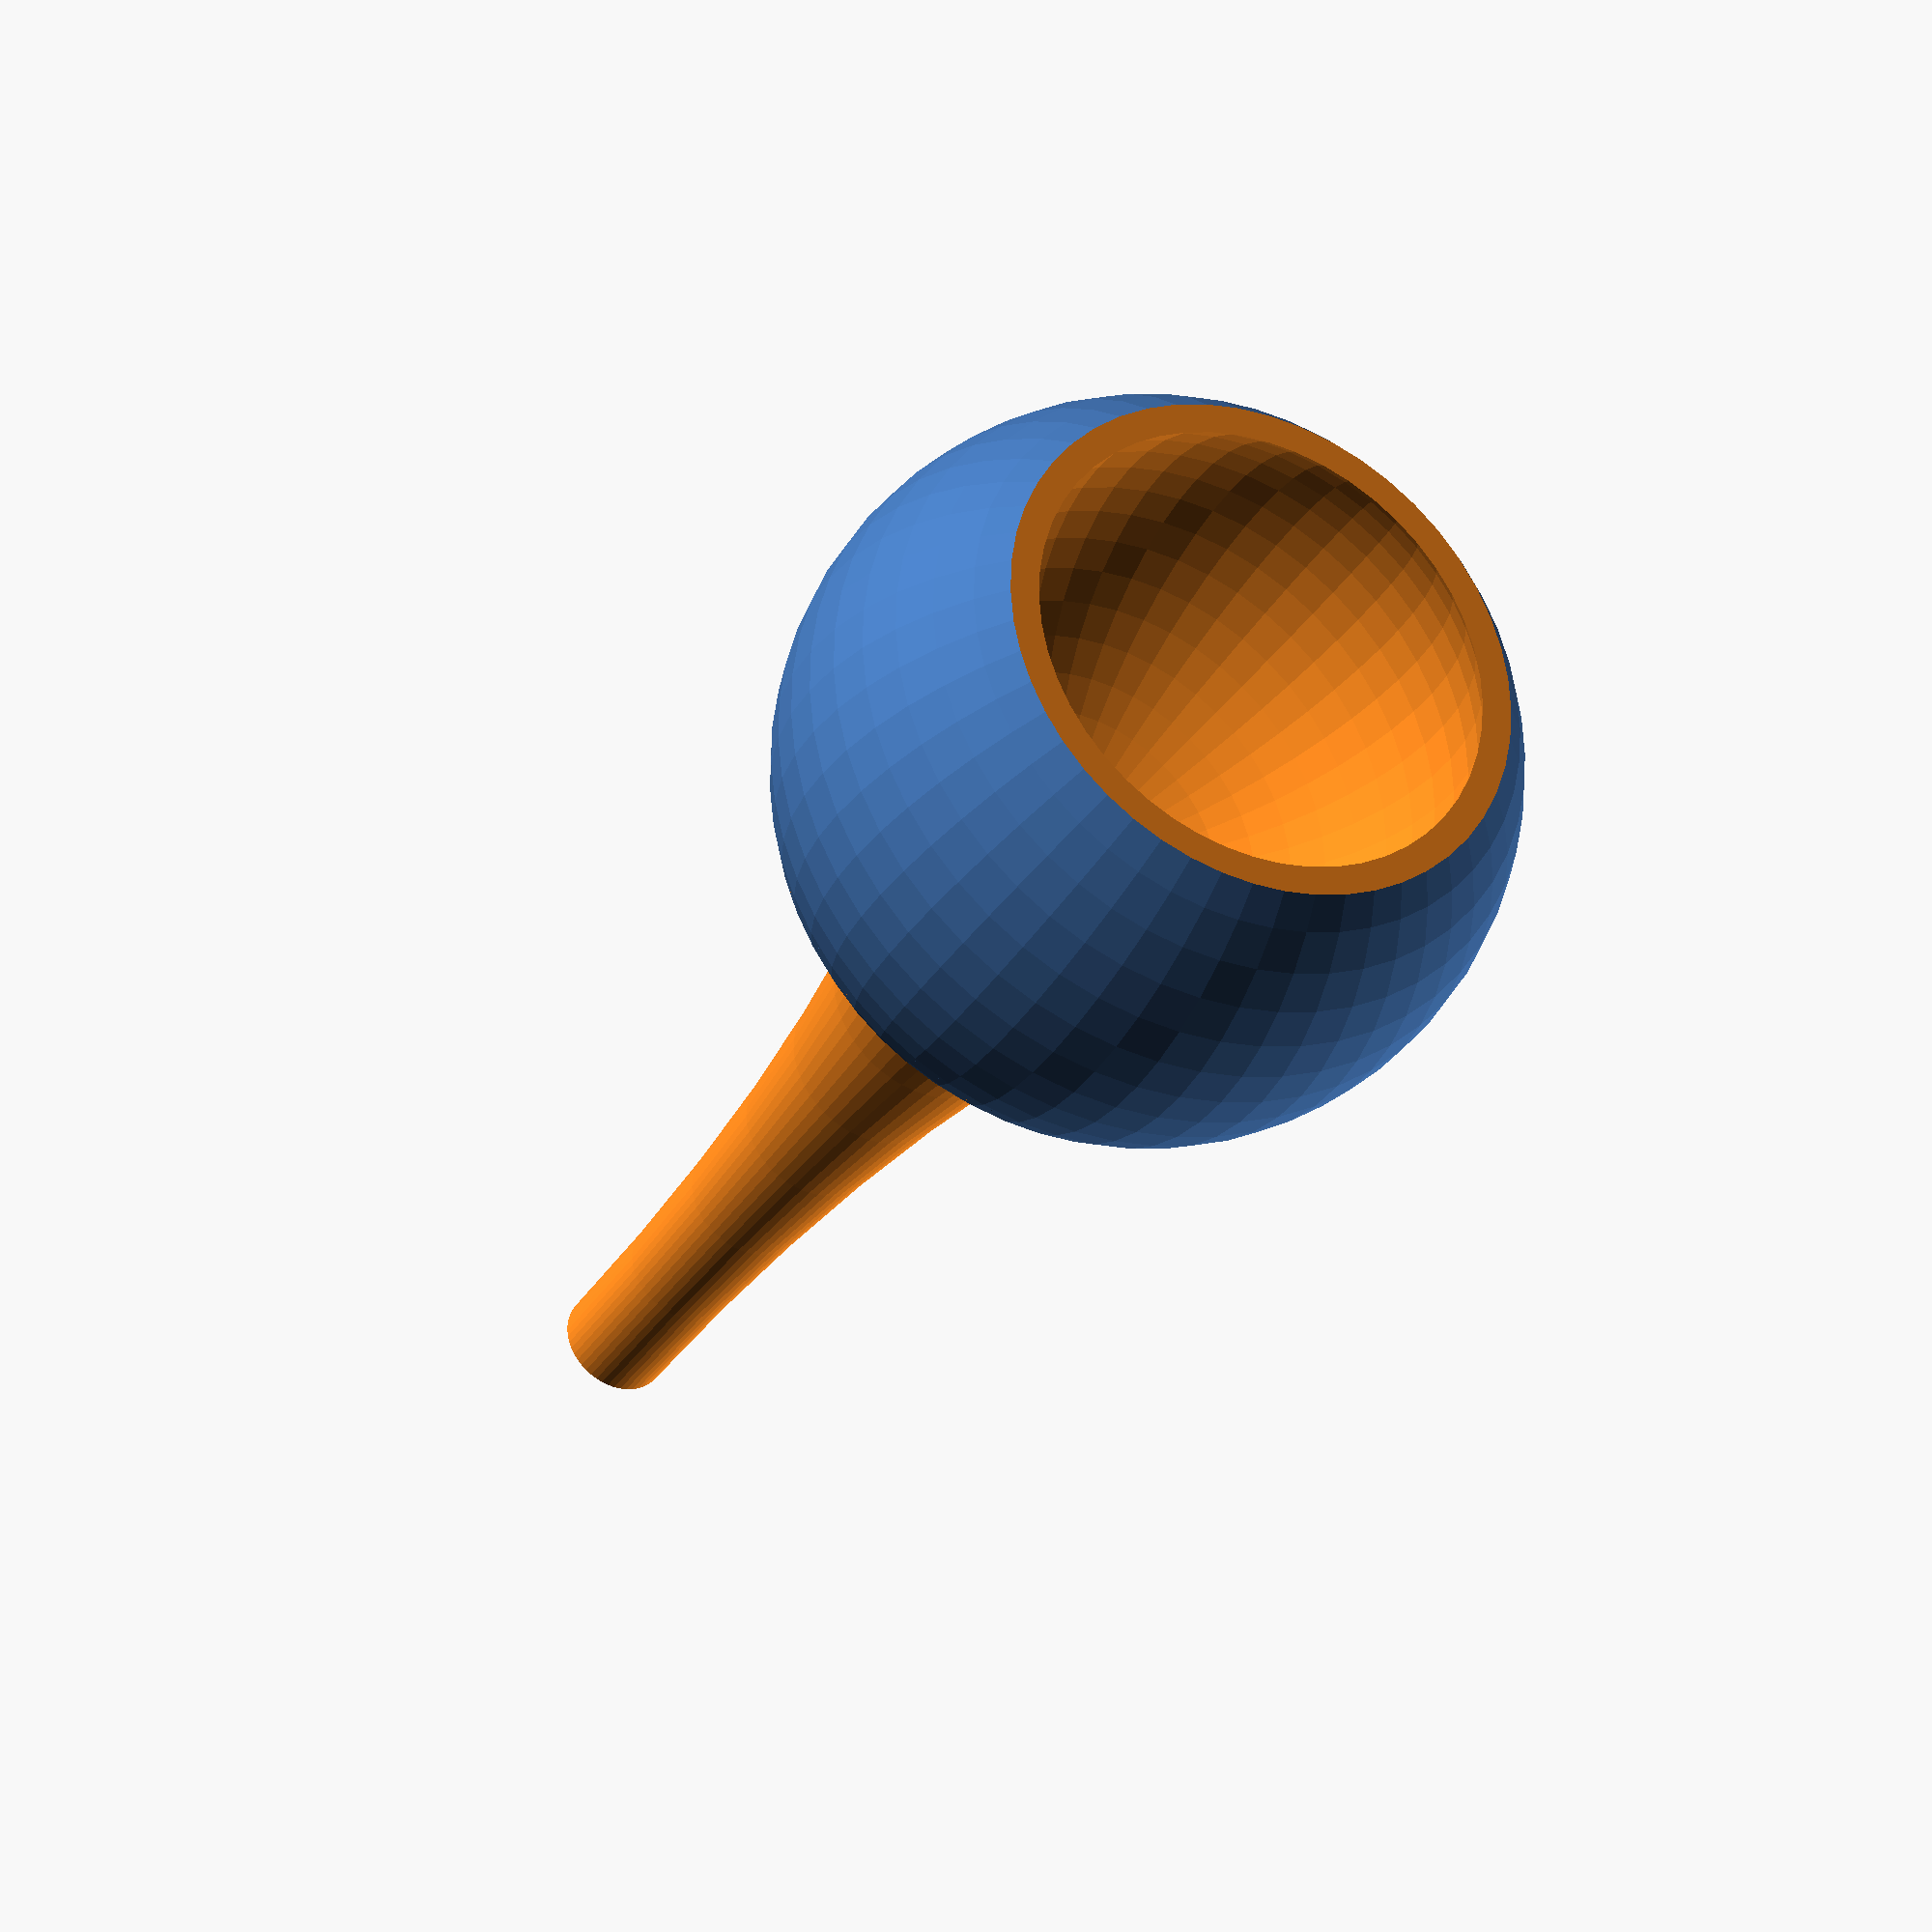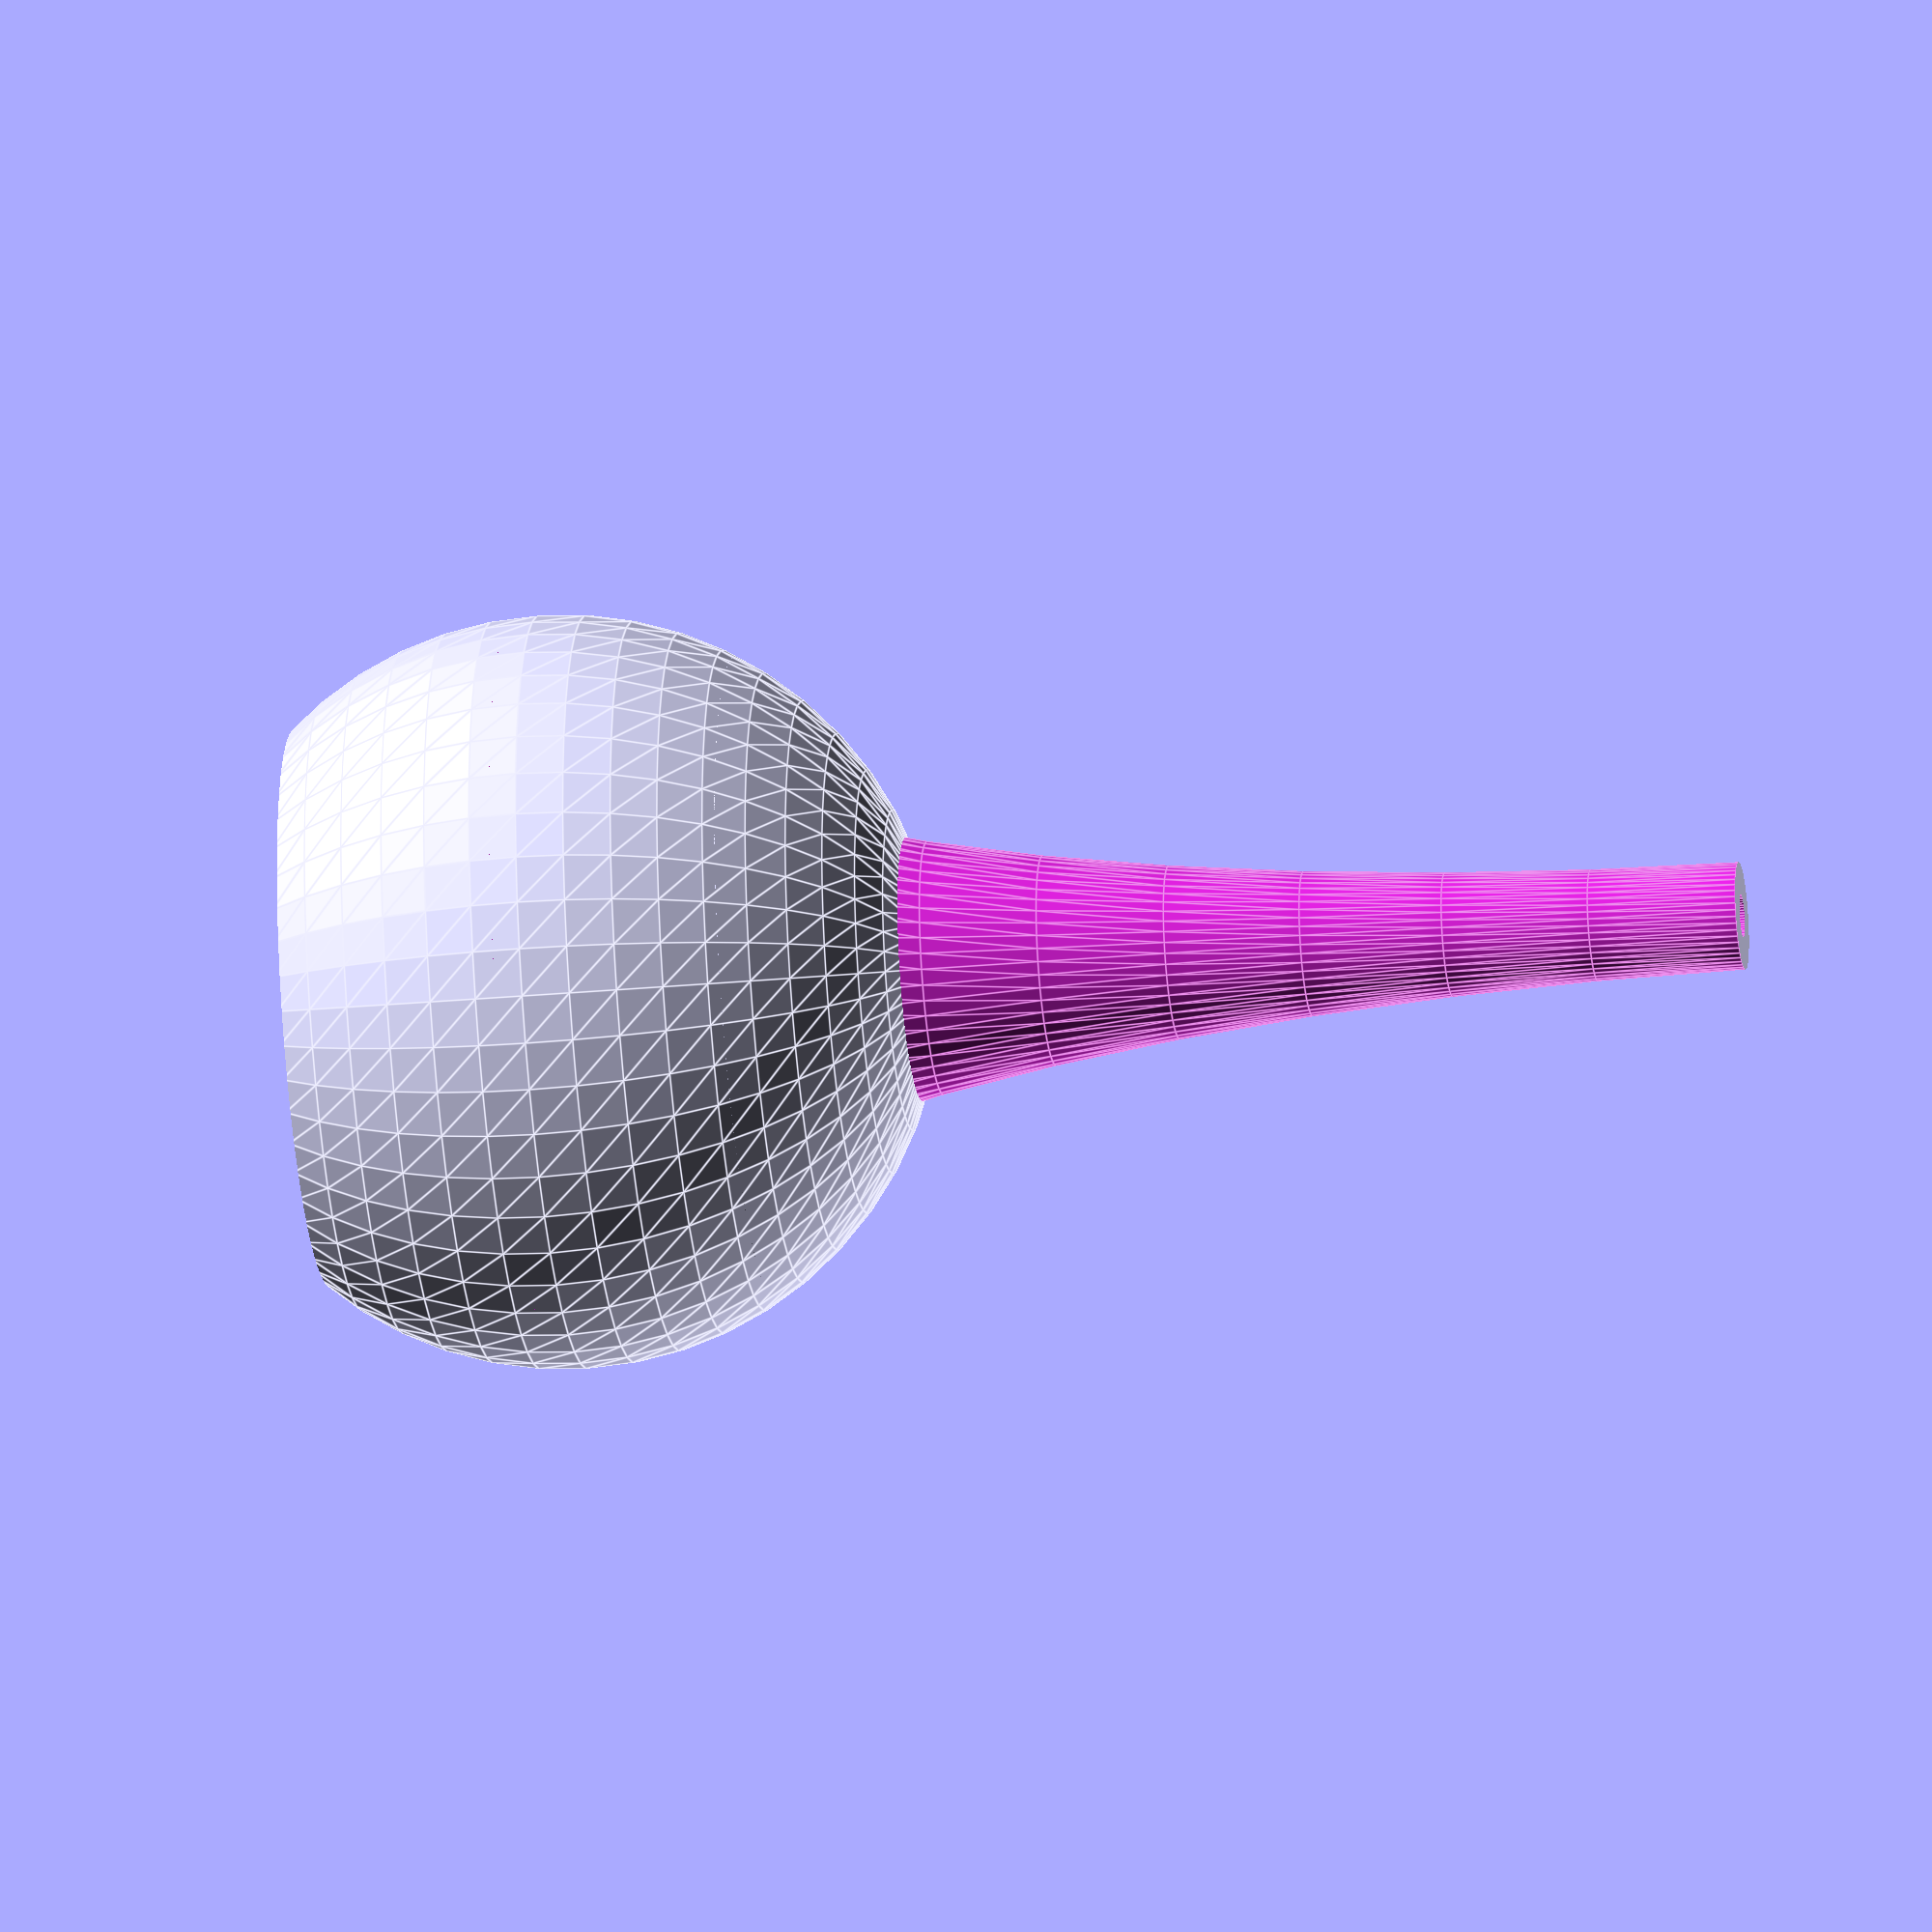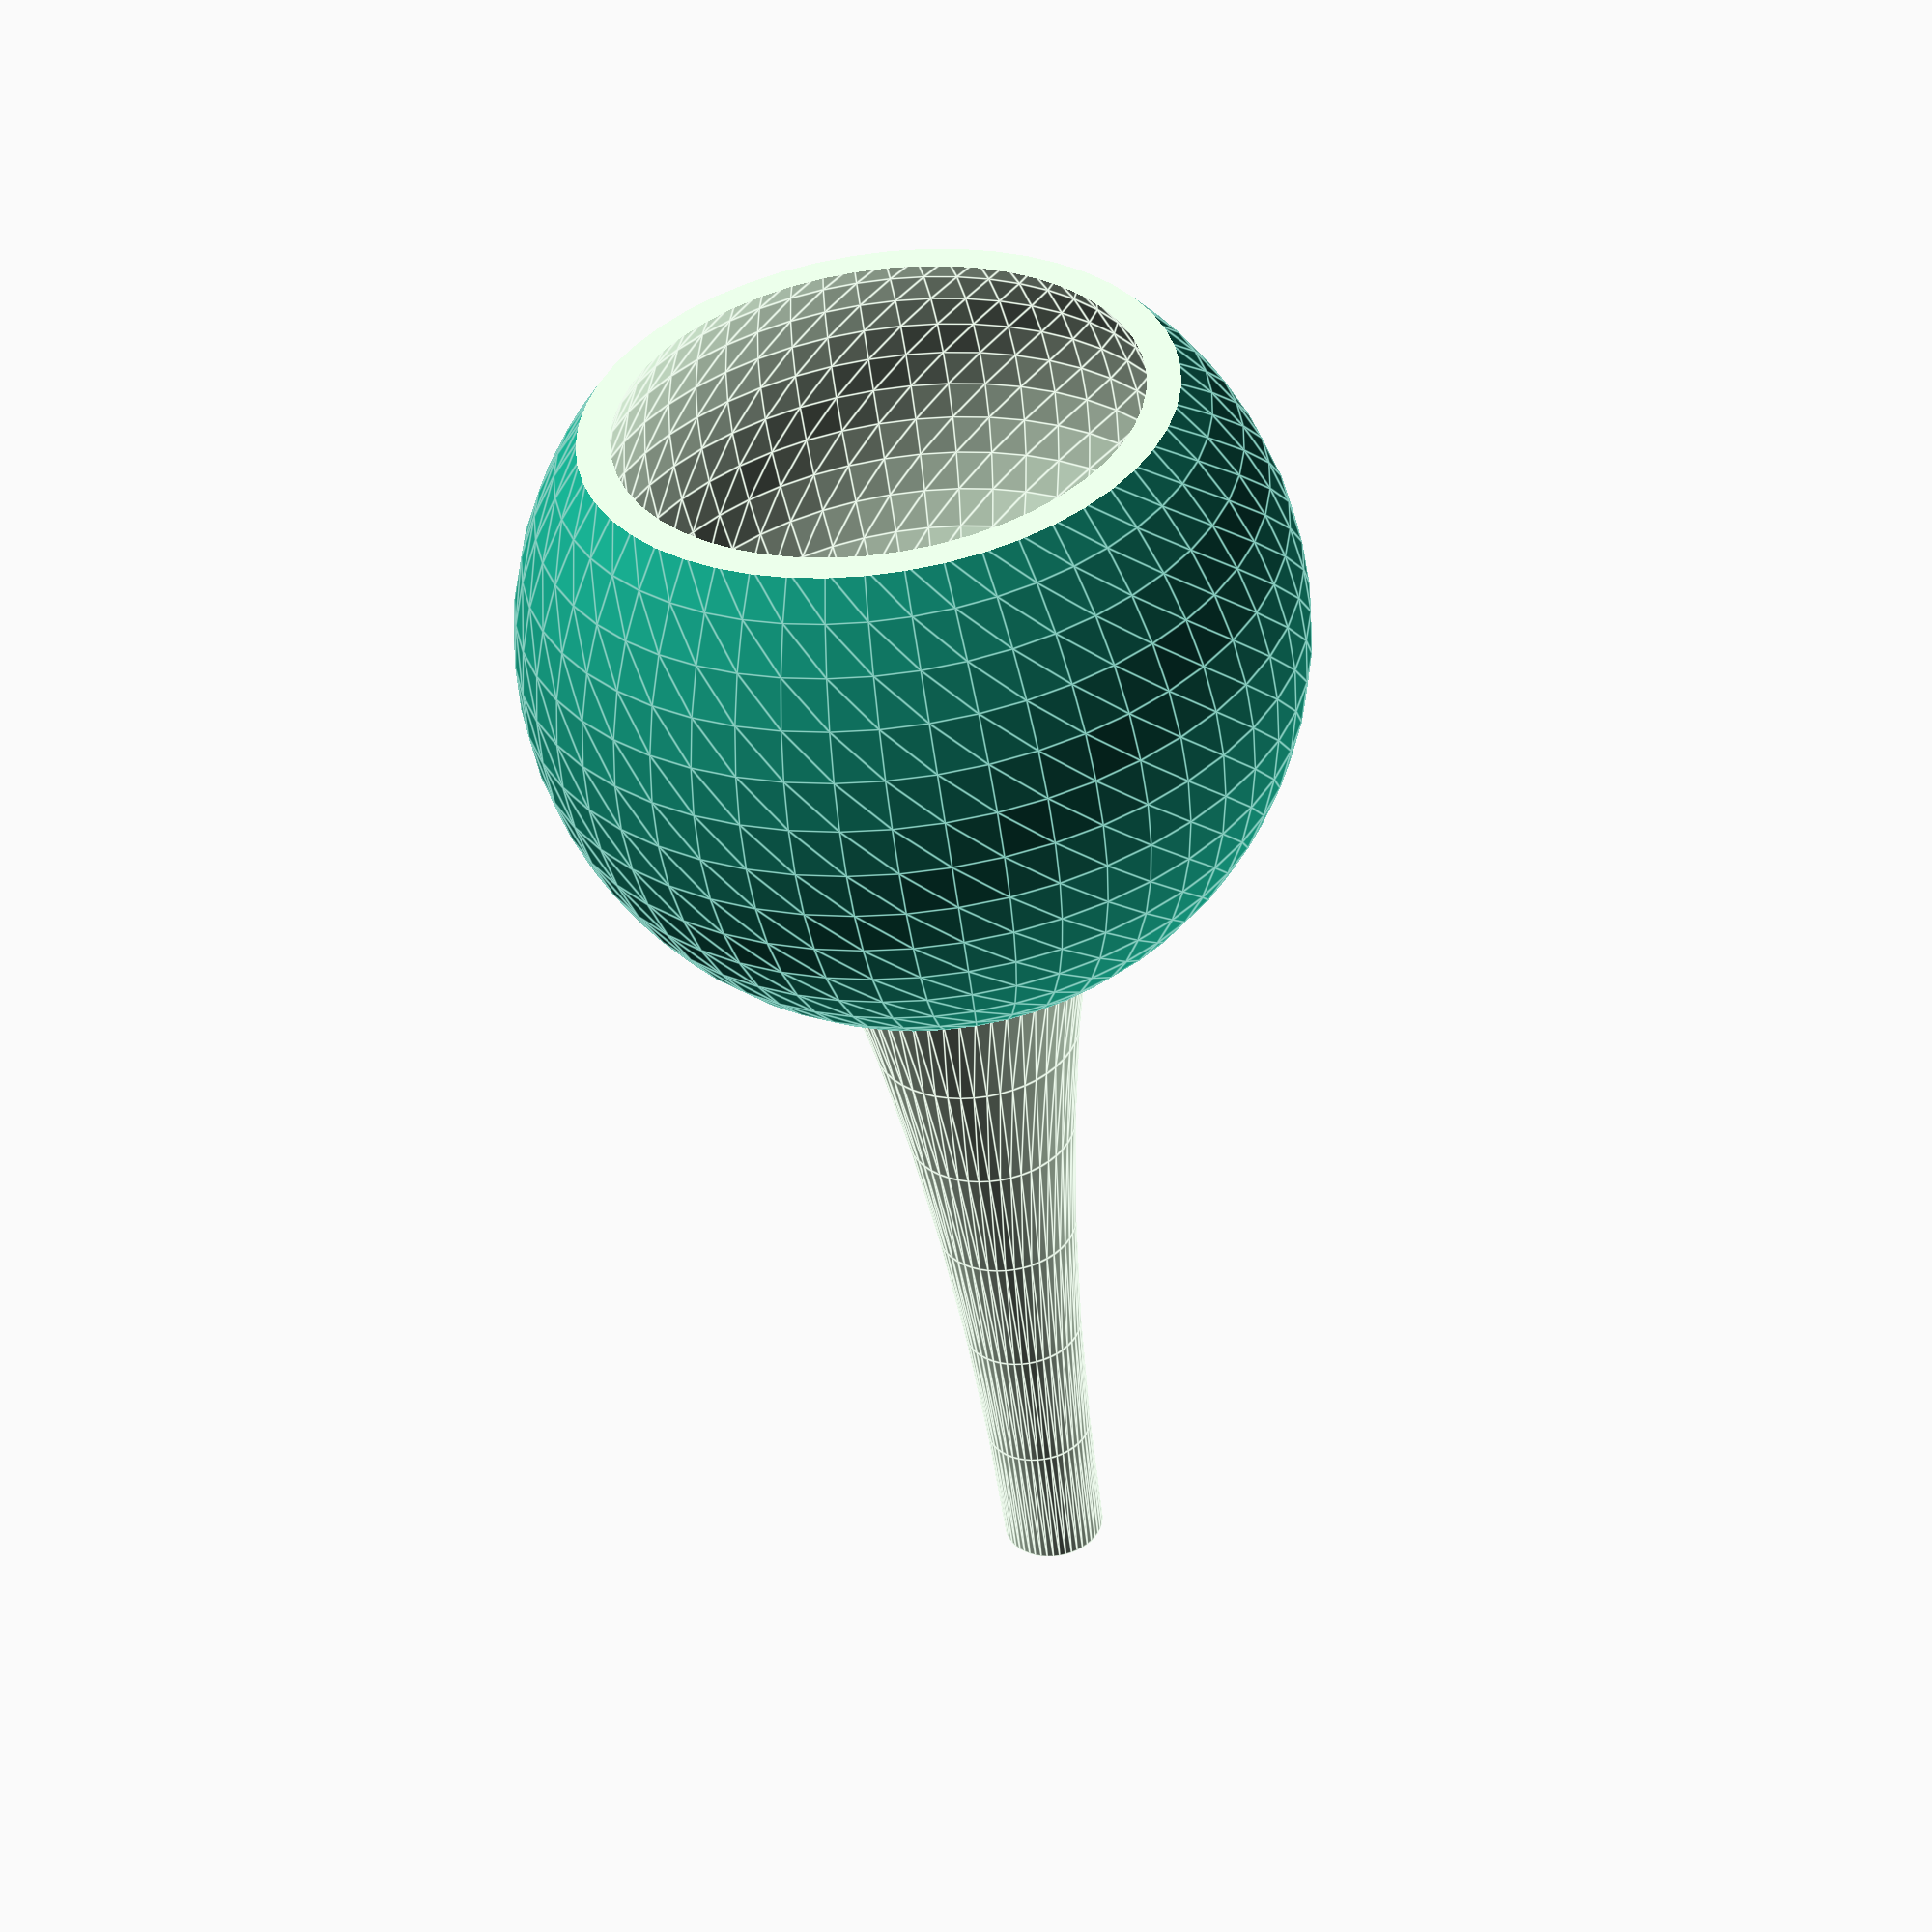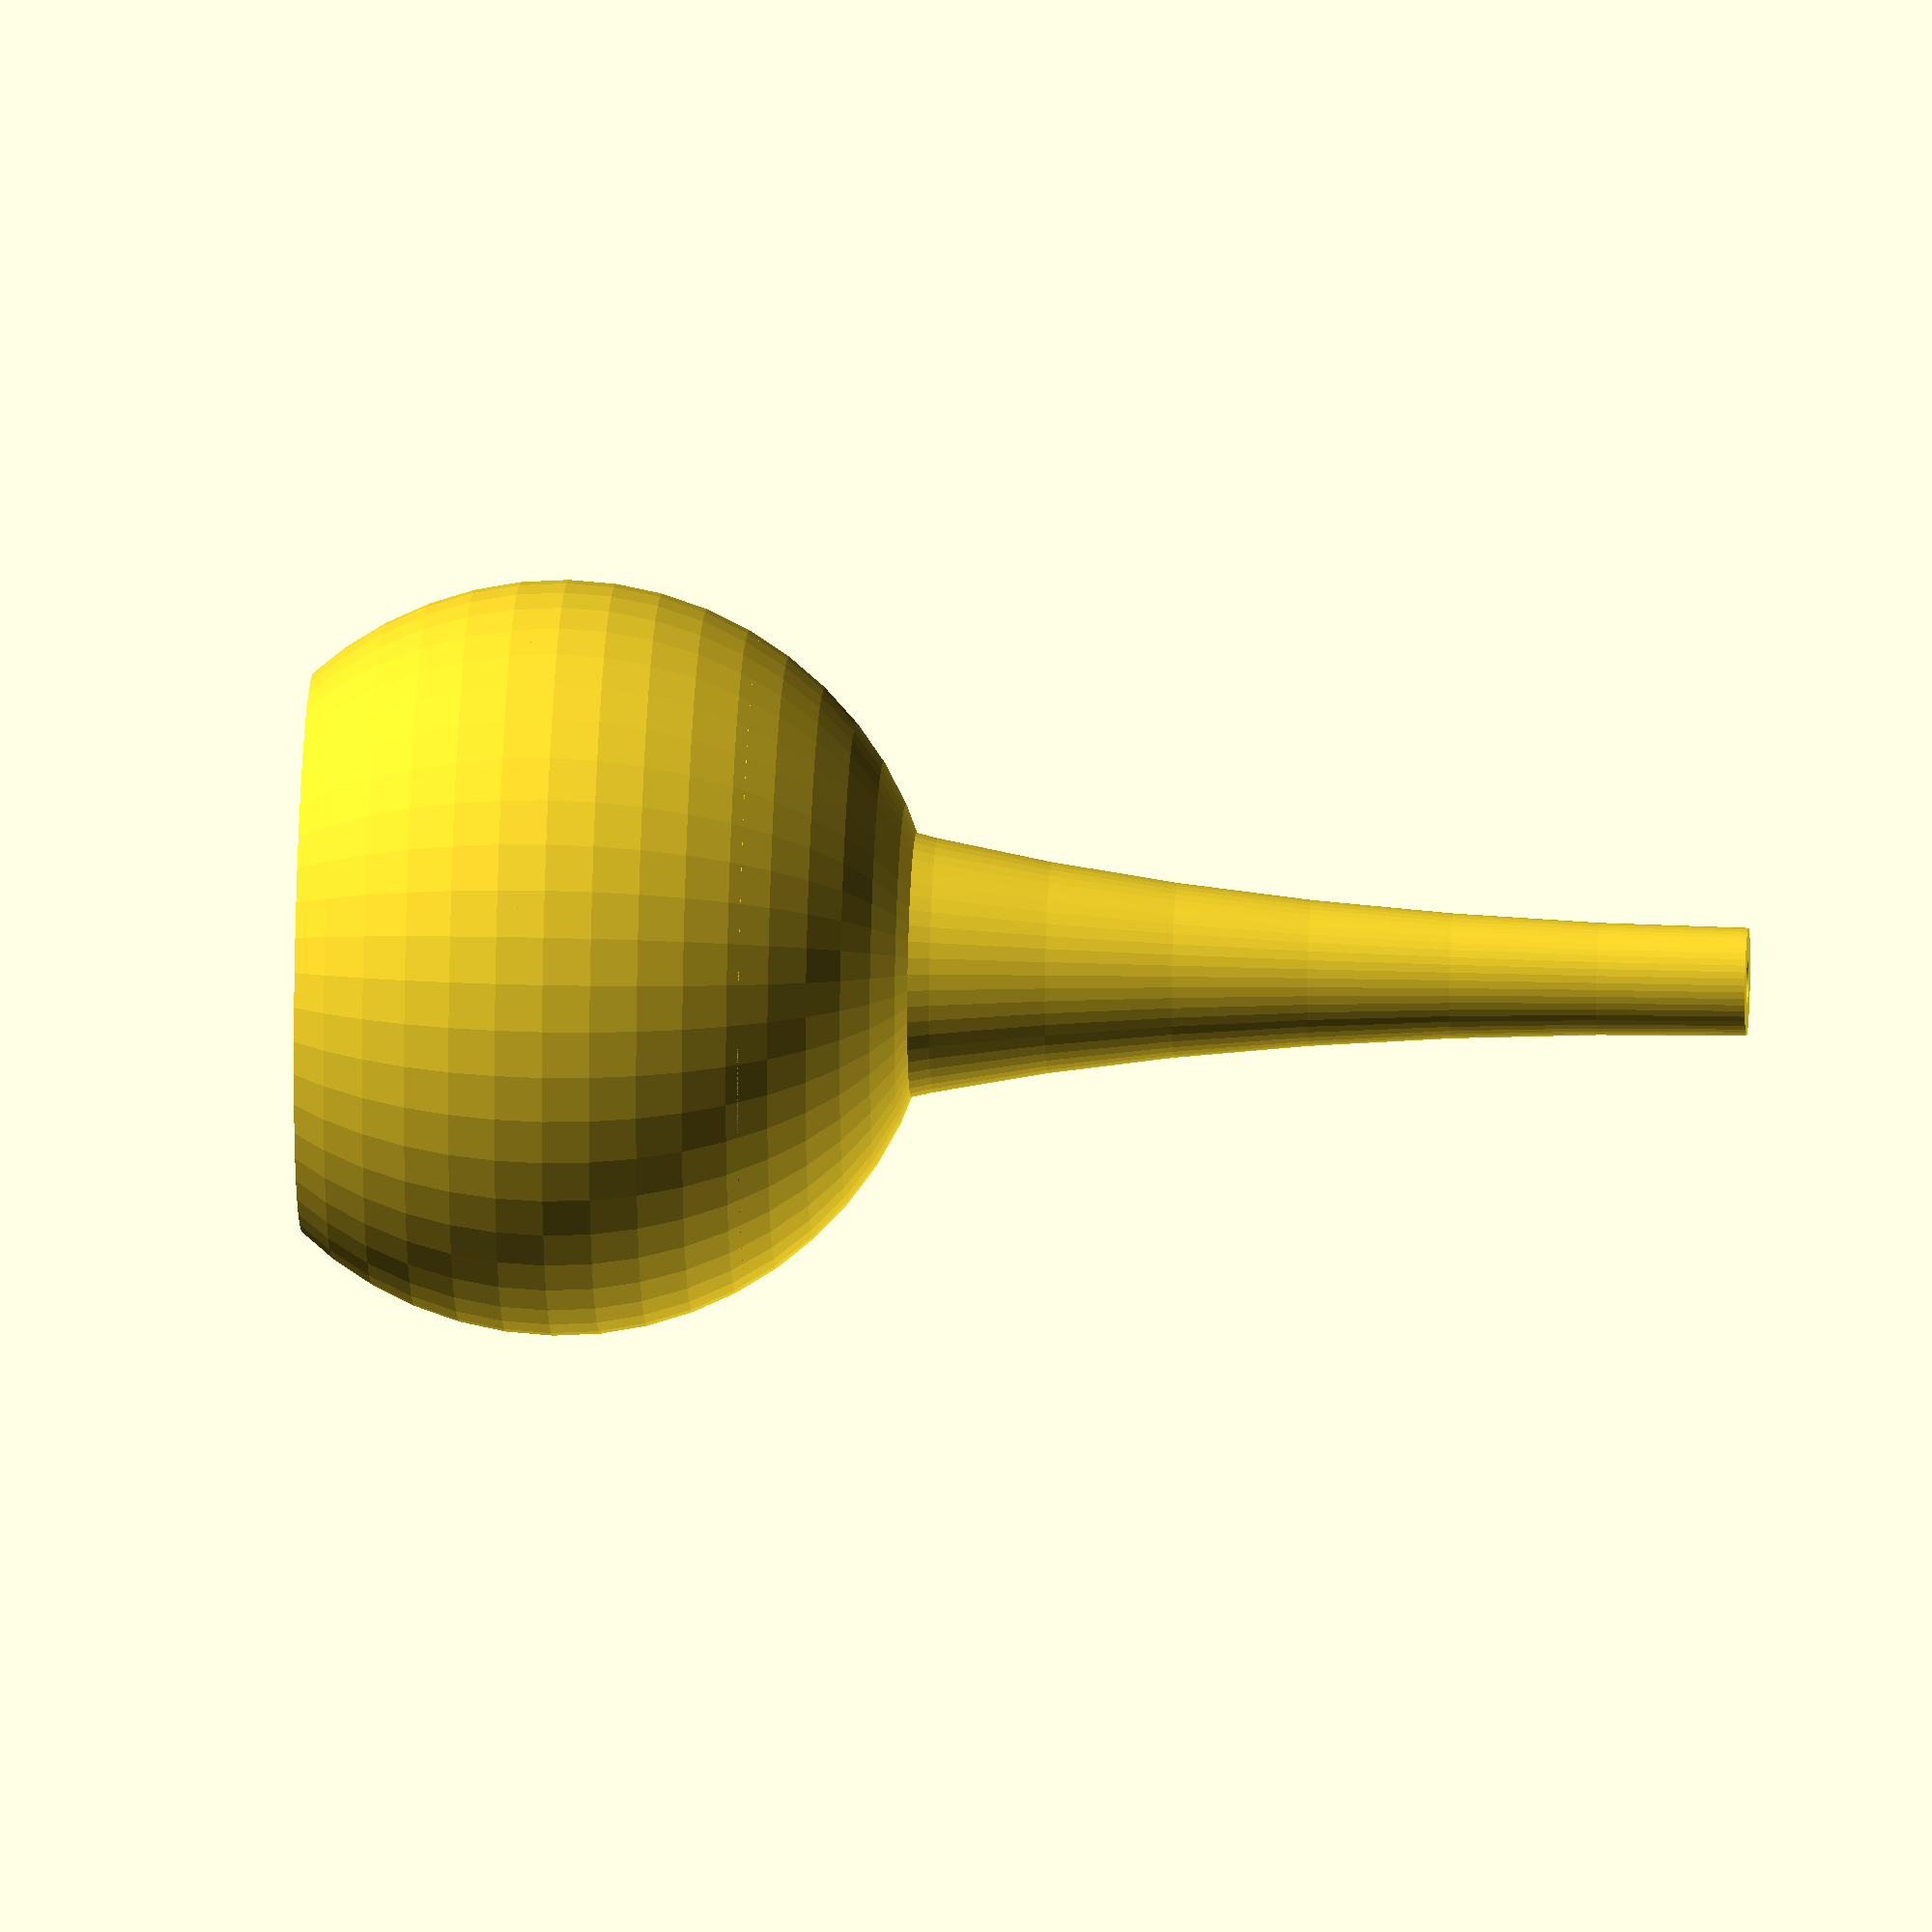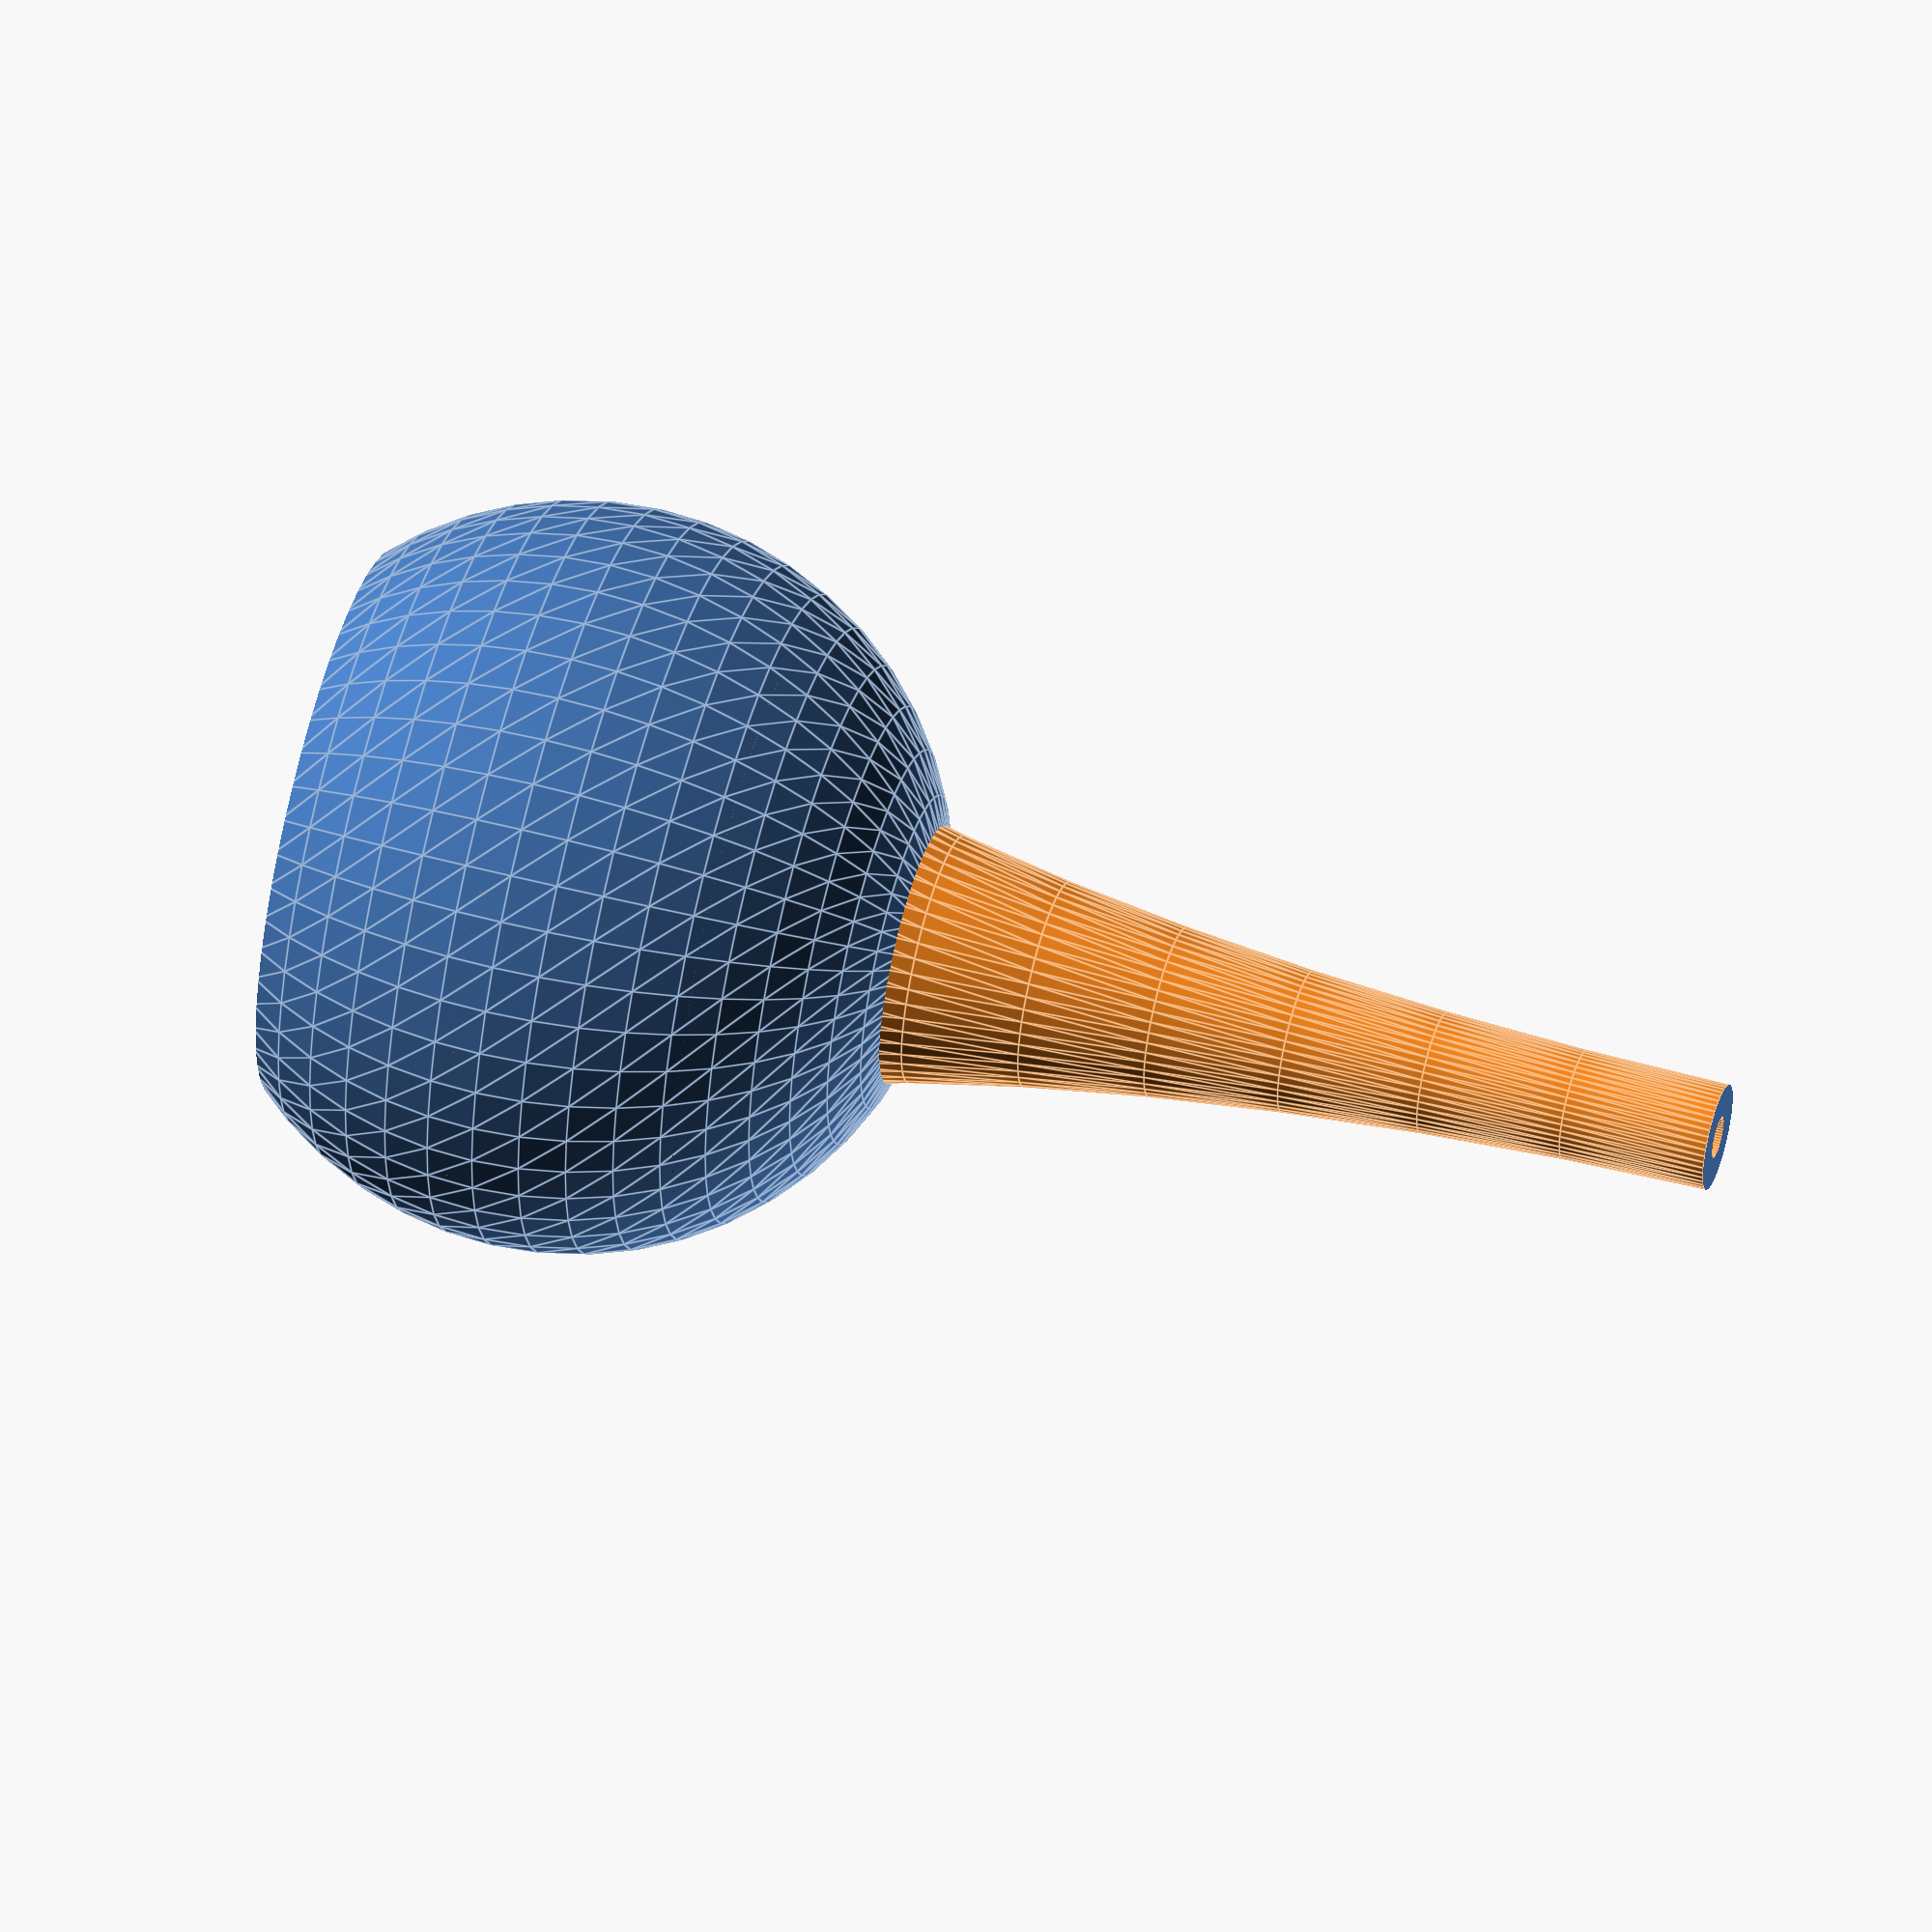
<openscad>
// 3D model for a handle with cone to release a Wichard quick release snap shackle
// See http://marine.wichard.com/rubrique-Quick_release_snap_shackles-0202040300000000-ME.html
// Make two pieces per snap shackle.
// Author: Philip B Chase, <philipbchase@gmail.com>
/* This design is meant to be assembled on a 1/16" stainless steel wire rope or line that passes through the release gate of the snap shackle. The narrow tip of each piece faces the shackle. The handles are affixed to the wire with swaged fittings (or knots recessed inside the handles.  When pulled, the ball pulls the opposite cone into the release gate to open the snap shackle.
*/
/* License: To the extent possible under law, Philip B Chase has waived all copyright and related or neighboring rights to 3D model for a handle with cone to release a Wichard quick release snap shackle. This work is published from: United States.  See: http://creativecommons.org/publicdomain/zero/1.0/
*/

// The dimensions of the handle
handle_r = 14;
bottom_truncation = 0.33 * handle_r;
cutout_sphere_radius = 11;
cutout_sphere_center_height = 6;

// The dimensions of the cone
// For model 2674, use top_r1 = 7, top_h = 25
// For model 2776, use top_r1 = 8, top_h = 31
top_h = 30;
top_r1 = 10;
top_r2 = 2;

// Dimensions of the cone extended to the center of the cylinder
cone_h = top_h + handle_r;
cone_r2 = top_r2;
cone_r1 = top_r1;

// The dimensions of the bore that passes through the handle and cone
bore_r = 1/16 * 25.4/2;
bore_h = 2 * handle_r + cone_h;

// set the facet number high (40-60) for final generation
$fn = 50;

difference() {
    union() {  // stack a series of cylinders from z=0 going up.
        // start with a handle, A
        translate([0,0,handle_r - bottom_truncation])
            sphere(r=handle_r);

        // Add a cone, D
        translate([0,0,handle_r - bottom_truncation])
            difference() {
                elliptical_cone(cone_r1, cone_h, cone_r2);
                // truncate the bottom of the cone
                translate([0,0,-1])
                cylinder(h=0.2*cone_h, r=2*cone_r1 + 2*cone_r2, center=false);
            }


    }
    // subtract the center bore and bottom of handle and everything below z=0
    union() {
        // define the center bore
        cylinder(h = bore_h, r1 = bore_r, r2 = bore_r);

        // define cube as big as the handle with a top at z=0
        translate([0,0,-handle_r])
            cube (size=2*handle_r, center=true);

        // define the sphere cut out from the back of the handle
        translate([0,0,cutout_sphere_center_height])
            sphere(r=cutout_sphere_radius);

    }
}

module elliptical_cone(a_axis, b_axis, r_cone_tip){
    // a_axis is the diameter f the cone base,
    // b_axis is the cone height
    // r_cone_tip is the radius tip (top) of the cone)
    //$fn=30;
    translate([0,0,b_axis])
        rotate (a = [0,180,0])
            difference() {
                cylinder(h=b_axis, r=a_axis+r_cone_tip);

                rotate_extrude(convexity = 10)
                    translate([a_axis+r_cone_tip,0,0])
                        ellipse(a_axis, b_axis);
            }
}


module ellipse(a_axis, b_axis) {
    scale([a_axis/a_axis,b_axis/a_axis])
        circle(r=a_axis);
}

</openscad>
<views>
elev=212.5 azim=153.0 roll=26.6 proj=o view=solid
elev=209.9 azim=77.7 roll=262.6 proj=o view=edges
elev=231.8 azim=23.8 roll=352.9 proj=p view=edges
elev=157.1 azim=90.7 roll=267.0 proj=o view=wireframe
elev=127.9 azim=216.8 roll=253.9 proj=o view=edges
</views>
